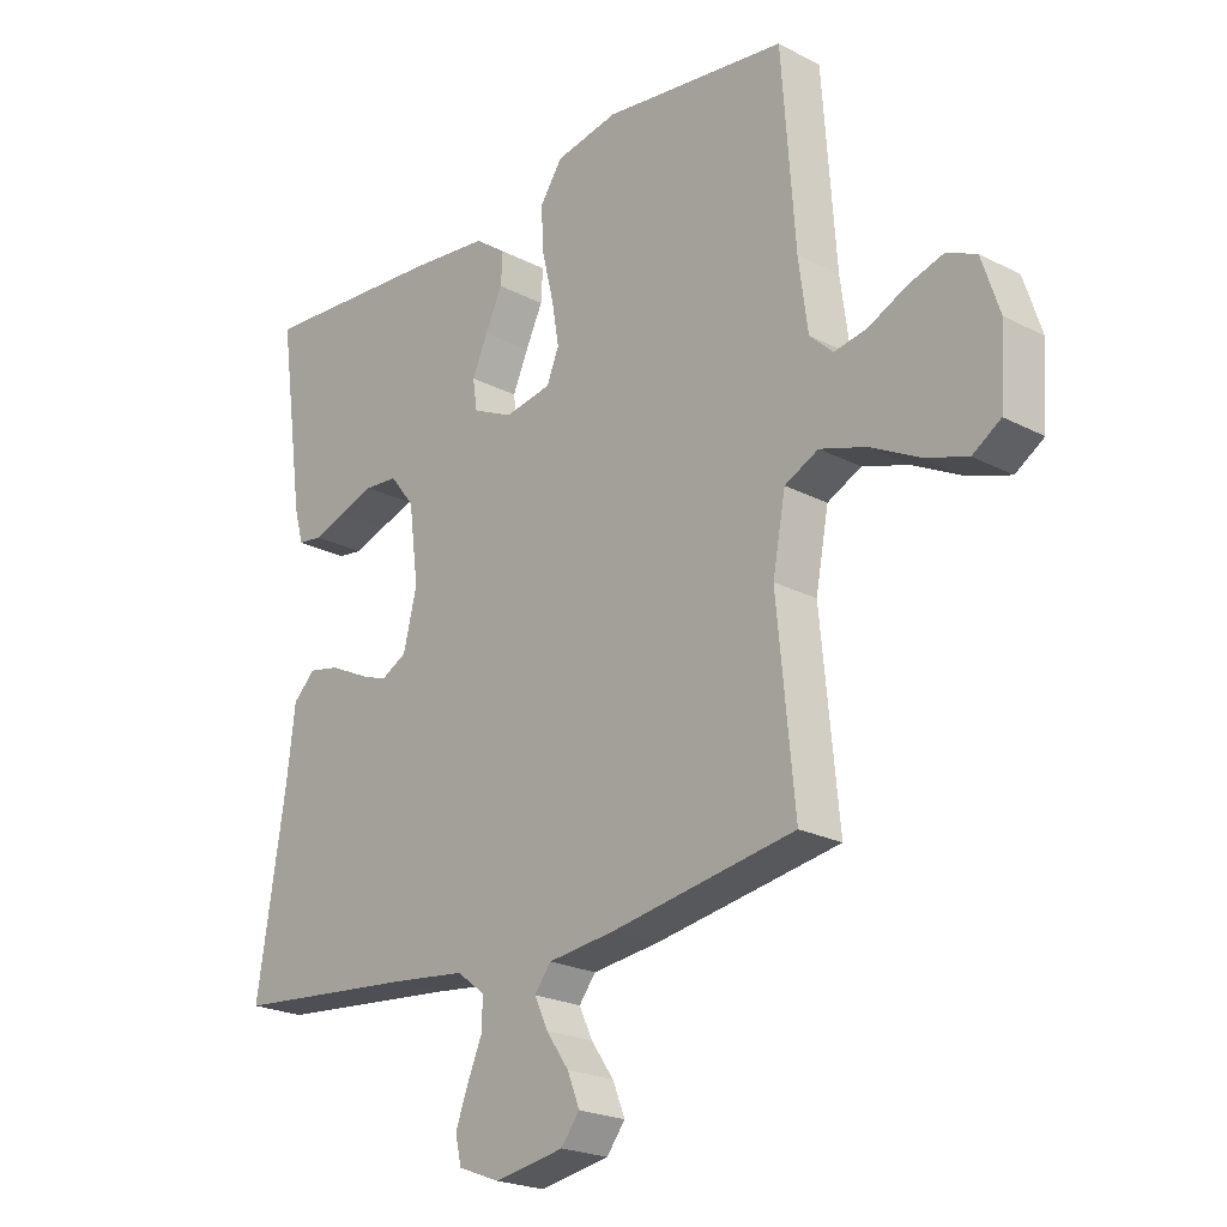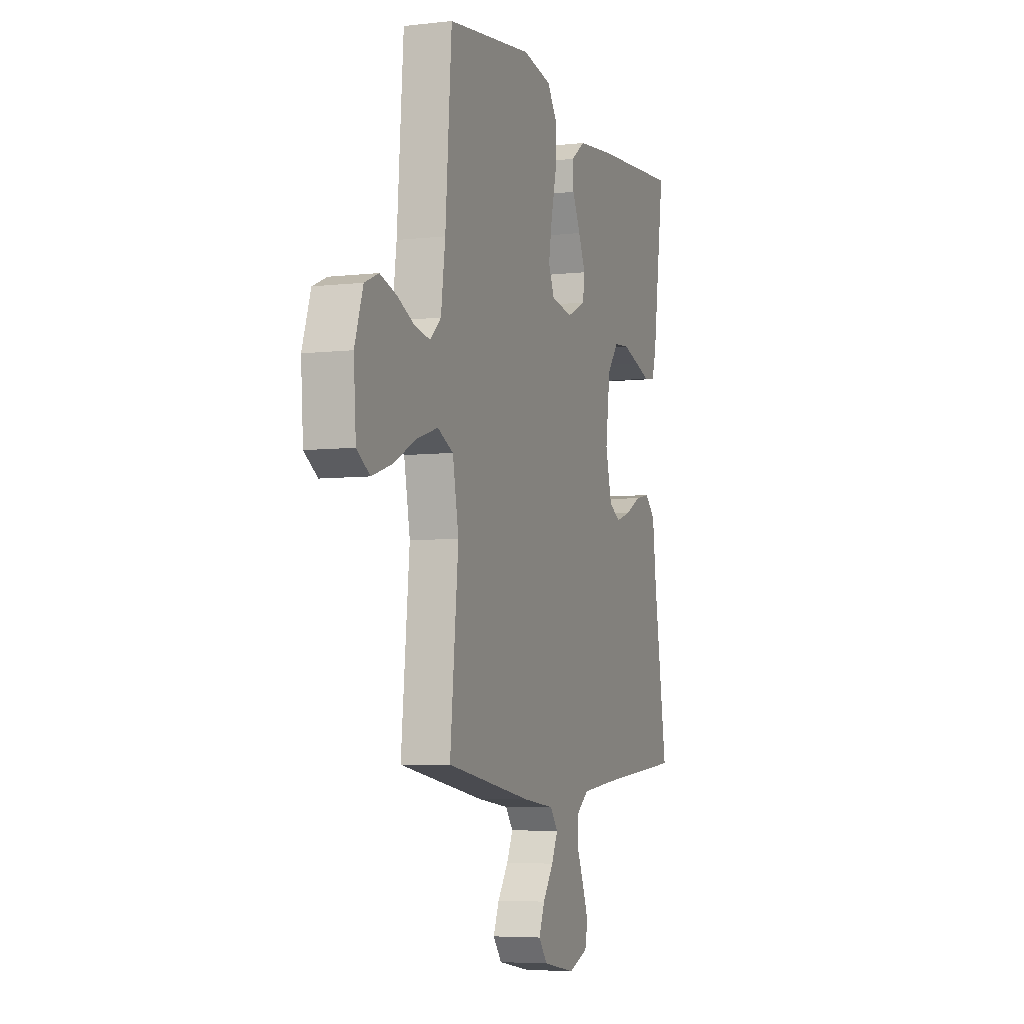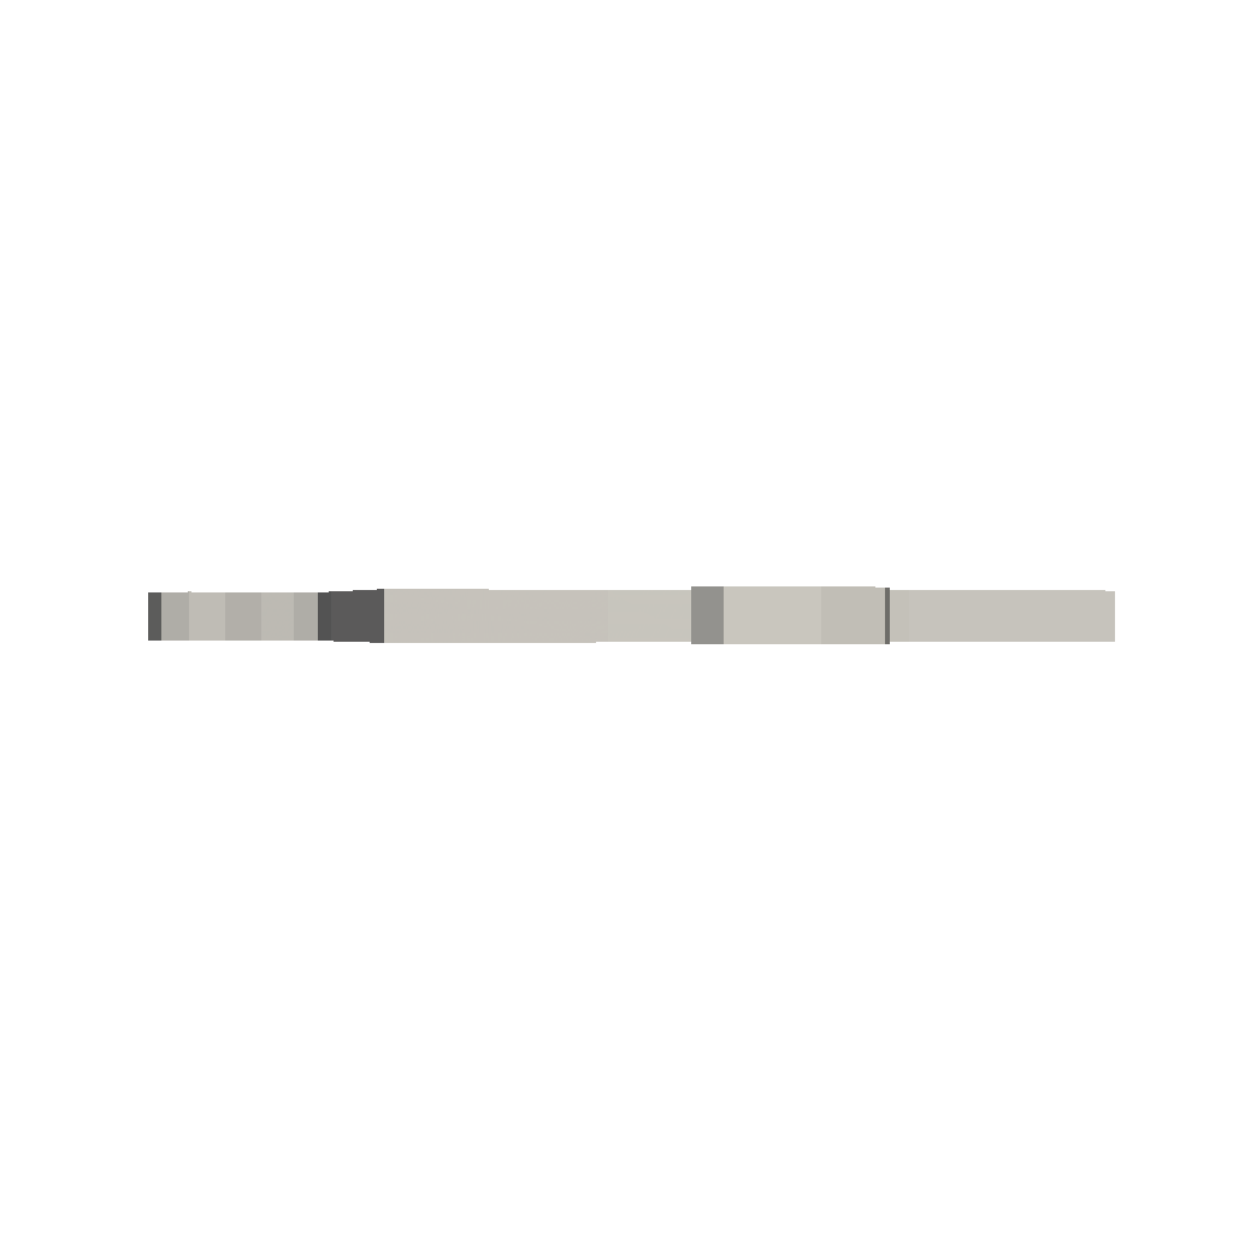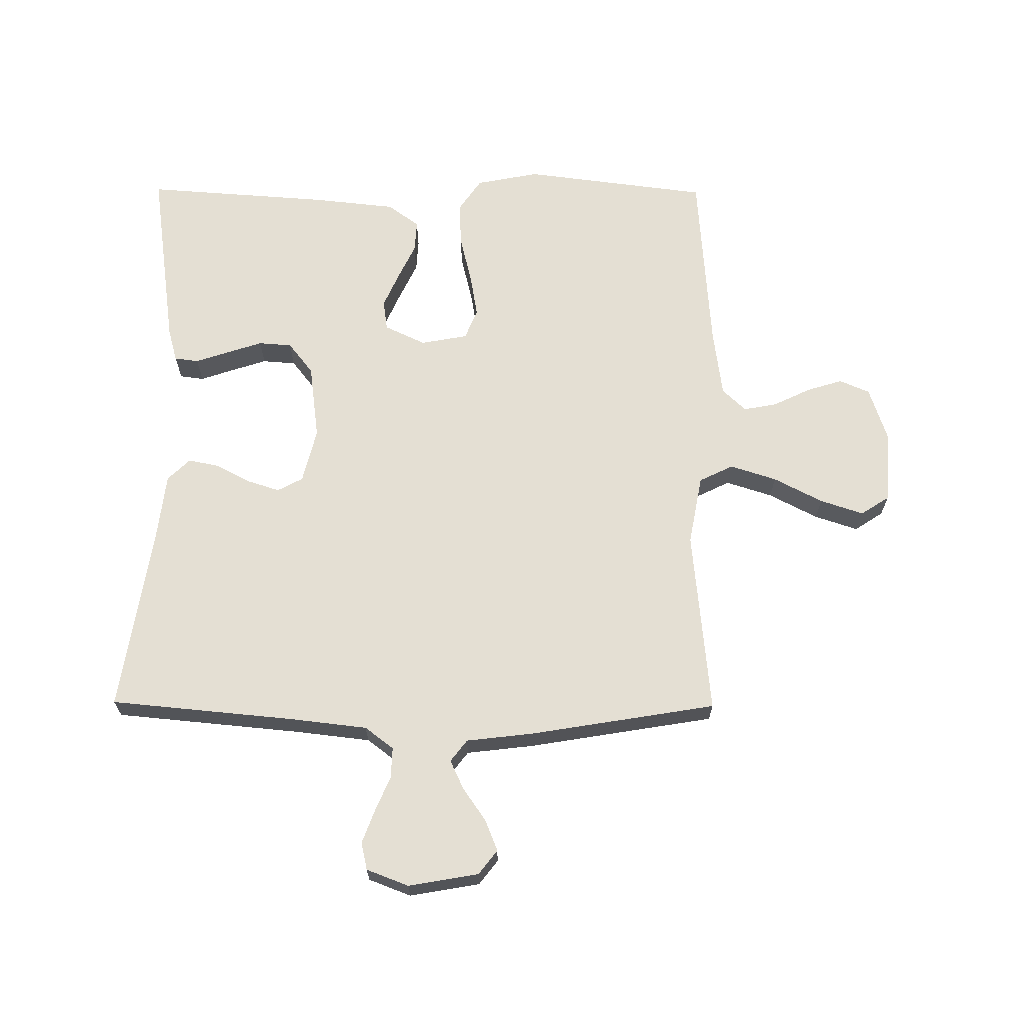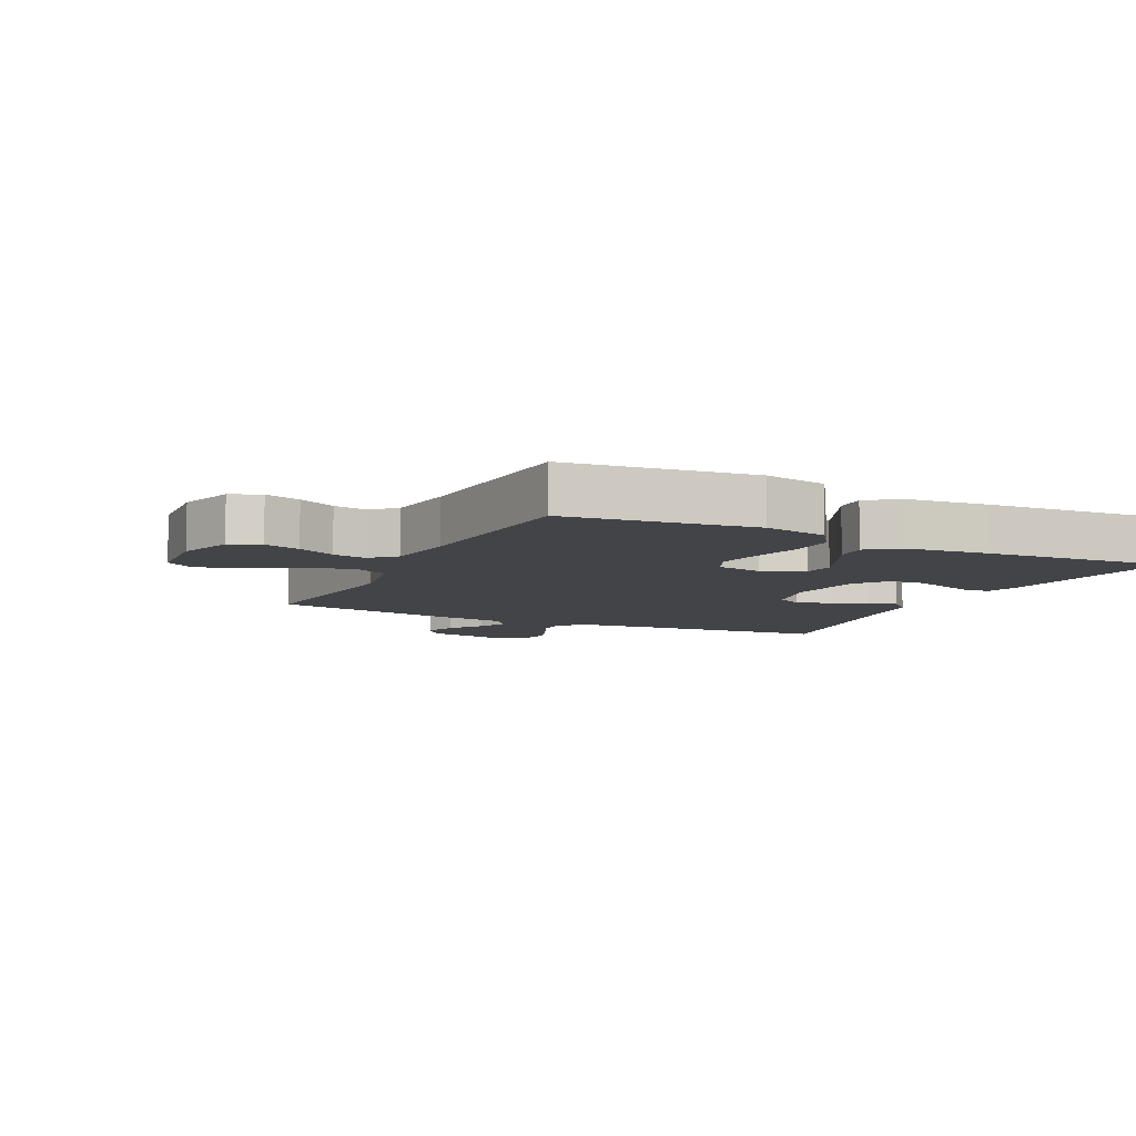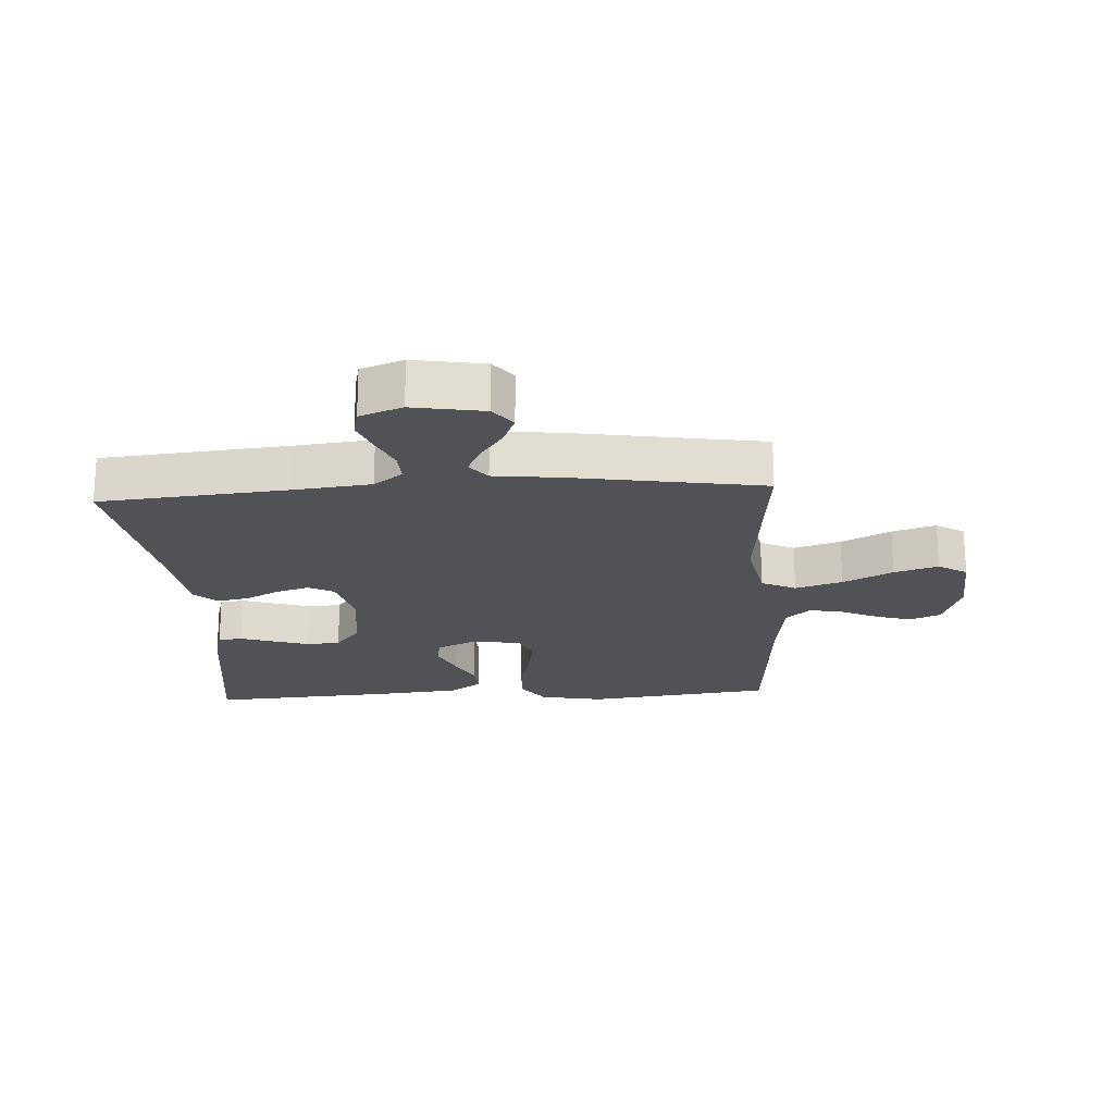
<metadata>
{"format":"obj","ext":"obj","renderer":"f3d","projection":"perspective","resolution":1024,"background":"white","views":[{"elev":-22.3,"azim":-132.1,"up":"+Z"},{"elev":-5.6,"azim":-70.2,"up":"+Z"},{"elev":-0.1,"azim":-99.9,"up":"+Y"},{"elev":66.7,"azim":-179.6,"up":"+Y"},{"elev":-8.1,"azim":-26.0,"up":"+Y"},{"elev":-20.6,"azim":-176.5,"up":"+Y"}]}
</metadata>
<code>
v 0.5 0.07 -0.5
v 0.2 0.07 -0.528
v 0.078 0.07 -0.542
v 0.032 0.07 -0.577
v 0.034 0.07 -0.627
v 0.058 0.07 -0.683
v 0.078 0.07 -0.737
v 0.068 0.07 -0.781
v 0 0.07 -0.807
v -0.113 0.07 -0.787
v -0.143 0.07 -0.748
v -0.123 0.07 -0.698
v -0.086 0.07 -0.645
v -0.064 0.07 -0.598
v -0.091 0.07 -0.563
v -0.2 0.07 -0.55
v -0.5 0.07 -0.5
v -0.471 0.07 -0.2
v -0.492 0.07 -0.087
v -0.547 0.07 -0.06
v -0.622 0.07 -0.084
v -0.701 0.07 -0.125
v -0.771 0.07 -0.148
v -0.817 0.07 -0.118
v -0.825 0.07 0
v -0.796 0.07 0.088
v -0.747 0.07 0.109
v -0.689 0.07 0.091
v -0.629 0.07 0.062
v -0.575 0.07 0.052
v -0.537 0.07 0.088
v -0.522 0.07 0.2
v -0.5 0.07 0.5
v -0.2 0.07 0.538
v -0.098 0.07 0.518
v -0.061 0.07 0.464
v -0.065 0.07 0.392
v -0.084 0.07 0.314
v -0.096 0.07 0.244
v -0.076 0.07 0.195
v 0 0.07 0.181
v 0.066 0.07 0.212
v 0.073 0.07 0.261
v 0.048 0.07 0.318
v 0.02 0.07 0.377
v 0.017 0.07 0.428
v 0.068 0.07 0.465
v 0.2 0.07 0.479
v 0.5 0.07 0.5
v 0.458 0.07 0.2
v 0.443 0.07 0.146
v 0.404 0.07 0.141
v 0.351 0.07 0.159
v 0.293 0.07 0.178
v 0.239 0.07 0.174
v 0.199 0.07 0.123
v 0.183 0.07 0
v 0.205 0.07 -0.089
v 0.246 0.07 -0.111
v 0.299 0.07 -0.094
v 0.354 0.07 -0.065
v 0.404 0.07 -0.055
v 0.44 0.07 -0.09
v 0.453 0.07 -0.2
v 0.5 0 -0.5
v 0.2 0 -0.528
v 0.078 0 -0.542
v 0.032 0 -0.577
v 0.034 0 -0.627
v 0.058 0 -0.683
v 0.078 0 -0.737
v 0.068 0 -0.781
v 0 0 -0.807
v -0.113 0 -0.787
v -0.143 0 -0.748
v -0.123 0 -0.698
v -0.086 0 -0.645
v -0.064 0 -0.598
v -0.091 0 -0.563
v -0.2 0 -0.55
v -0.5 0 -0.5
v -0.471 0 -0.2
v -0.492 0 -0.087
v -0.547 0 -0.06
v -0.622 0 -0.084
v -0.701 0 -0.125
v -0.771 0 -0.148
v -0.817 0 -0.118
v -0.825 0 0
v -0.796 0 0.088
v -0.747 0 0.109
v -0.689 0 0.091
v -0.629 0 0.062
v -0.575 0 0.052
v -0.537 0 0.088
v -0.522 0 0.2
v -0.5 0 0.5
v -0.2 0 0.538
v -0.098 0 0.518
v -0.061 0 0.464
v -0.065 0 0.392
v -0.084 0 0.314
v -0.096 0 0.244
v -0.076 0 0.195
v 0 0 0.181
v 0.066 0 0.212
v 0.073 0 0.261
v 0.048 0 0.318
v 0.02 0 0.377
v 0.017 0 0.428
v 0.068 0 0.465
v 0.2 0 0.479
v 0.5 0 0.5
v 0.458 0 0.2
v 0.443 0 0.146
v 0.404 0 0.141
v 0.351 0 0.159
v 0.293 0 0.178
v 0.239 0 0.174
v 0.199 0 0.123
v 0.183 0 0
v 0.205 0 -0.089
v 0.246 0 -0.111
v 0.299 0 -0.094
v 0.354 0 -0.065
v 0.404 0 -0.055
v 0.44 0 -0.09
v 0.453 0 -0.2
f 61 62 63 64
f 60 61 64 1
f 59 60 1 2
f 58 59 2 3
f 57 58 3 4
f 56 57 4
f 50 51 52 53
f 50 53 54
f 49 50 54 55
f 47 48 49 55
f 44 45 46 47
f 43 44 47 55
f 35 36 37 38
f 35 38 39
f 32 33 34 35
f 31 32 35 39
f 30 31 39 40
f 26 27 28 29
f 26 29 30
f 25 26 30
f 24 25 30
f 21 22 23 24
f 20 21 24 30
f 19 20 30 40
f 15 16 17 18
f 15 18 19 40
f 10 11 12 13
f 10 13 14
f 9 10 14
f 8 9 14
f 5 6 7 8
f 5 8 14
f 4 5 14 15
f 42 43 55 56
f 41 42 56 4
f 4 15 40 41
f 128 127 126 125
f 65 128 125 124
f 66 65 124 123
f 67 66 123 122
f 68 67 122 121
f 68 121 120
f 117 116 115 114
f 118 117 114
f 119 118 114 113
f 119 113 112 111
f 111 110 109 108
f 119 111 108 107
f 102 101 100 99
f 103 102 99
f 99 98 97 96
f 103 99 96 95
f 104 103 95 94
f 93 92 91 90
f 94 93 90
f 94 90 89
f 94 89 88
f 88 87 86 85
f 94 88 85 84
f 104 94 84 83
f 82 81 80 79
f 104 83 82 79
f 77 76 75 74
f 78 77 74
f 78 74 73
f 78 73 72
f 72 71 70 69
f 78 72 69
f 79 78 69 68
f 120 119 107 106
f 68 120 106 105
f 105 104 79 68
f 1 65 66 2
f 2 66 67 3
f 3 67 68 4
f 4 68 69 5
f 5 69 70 6
f 6 70 71 7
f 7 71 72 8
f 8 72 73 9
f 9 73 74 10
f 10 74 75 11
f 11 75 76 12
f 12 76 77 13
f 13 77 78 14
f 14 78 79 15
f 15 79 80 16
f 16 80 81 17
f 17 81 82 18
f 18 82 83 19
f 19 83 84 20
f 20 84 85 21
f 21 85 86 22
f 22 86 87 23
f 23 87 88 24
f 24 88 89 25
f 25 89 90 26
f 26 90 91 27
f 27 91 92 28
f 28 92 93 29
f 29 93 94 30
f 30 94 95 31
f 31 95 96 32
f 32 96 97 33
f 33 97 98 34
f 34 98 99 35
f 35 99 100 36
f 36 100 101 37
f 37 101 102 38
f 38 102 103 39
f 39 103 104 40
f 40 104 105 41
f 41 105 106 42
f 42 106 107 43
f 43 107 108 44
f 44 108 109 45
f 45 109 110 46
f 46 110 111 47
f 47 111 112 48
f 48 112 113 49
f 49 113 114 50
f 50 114 115 51
f 51 115 116 52
f 52 116 117 53
f 53 117 118 54
f 54 118 119 55
f 55 119 120 56
f 56 120 121 57
f 57 121 122 58
f 58 122 123 59
f 59 123 124 60
f 60 124 125 61
f 61 125 126 62
f 62 126 127 63
f 63 127 128 64
f 64 128 65 1

</code>
